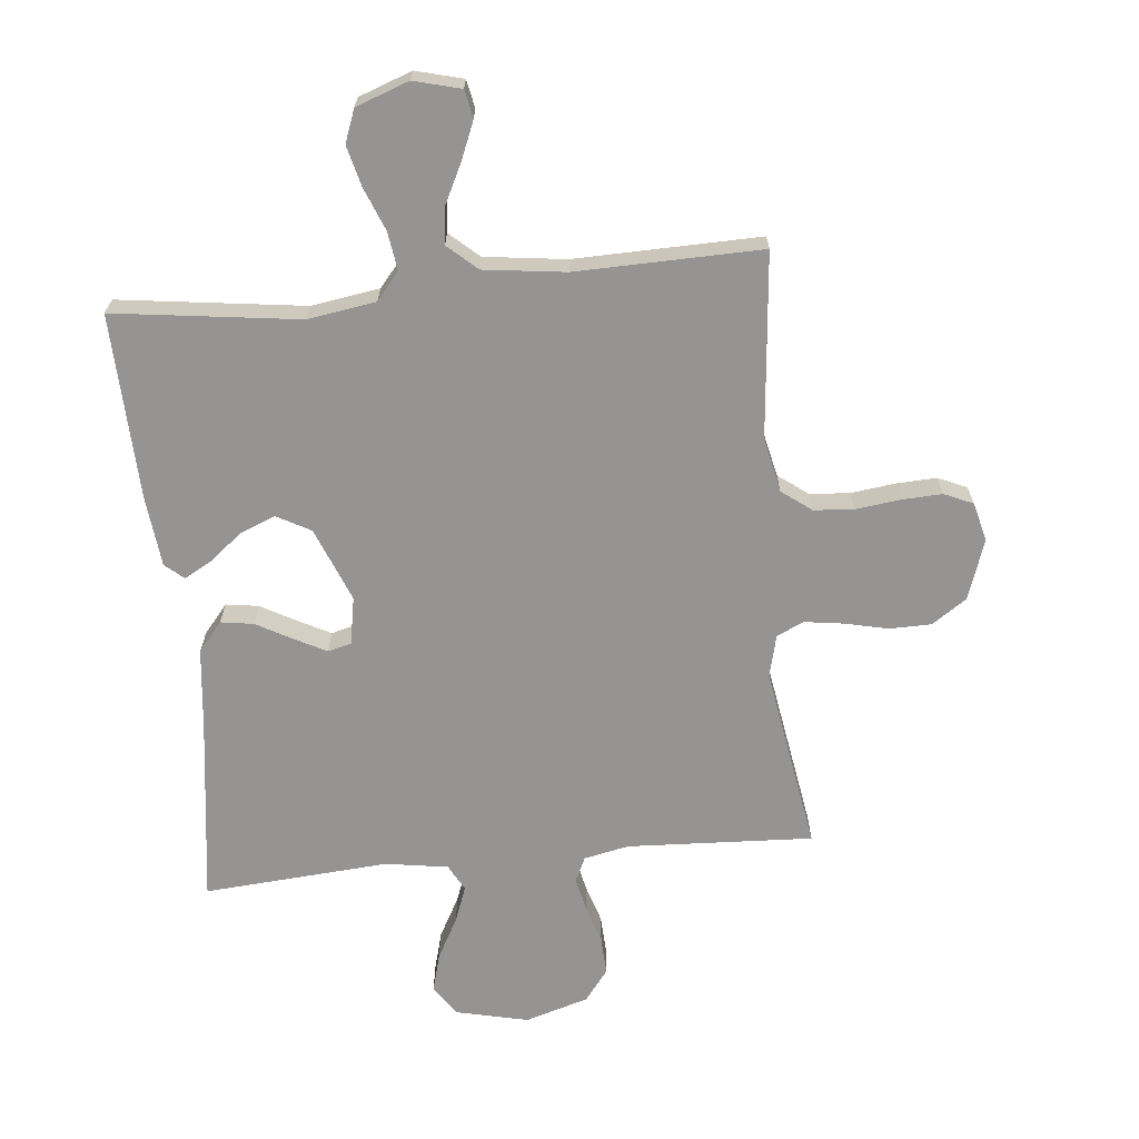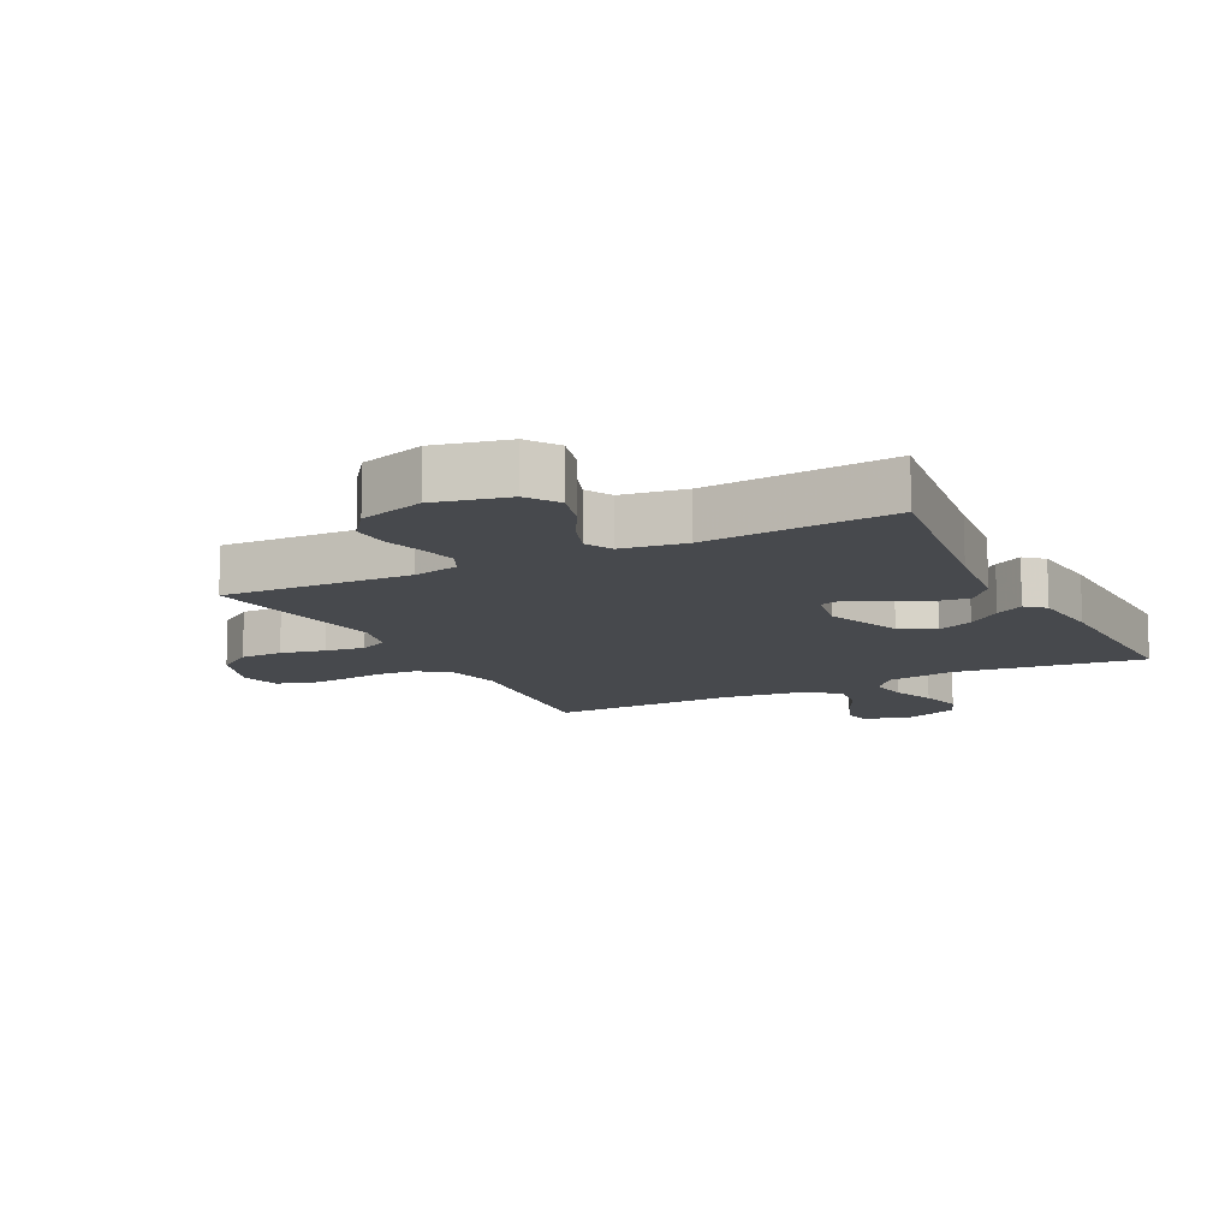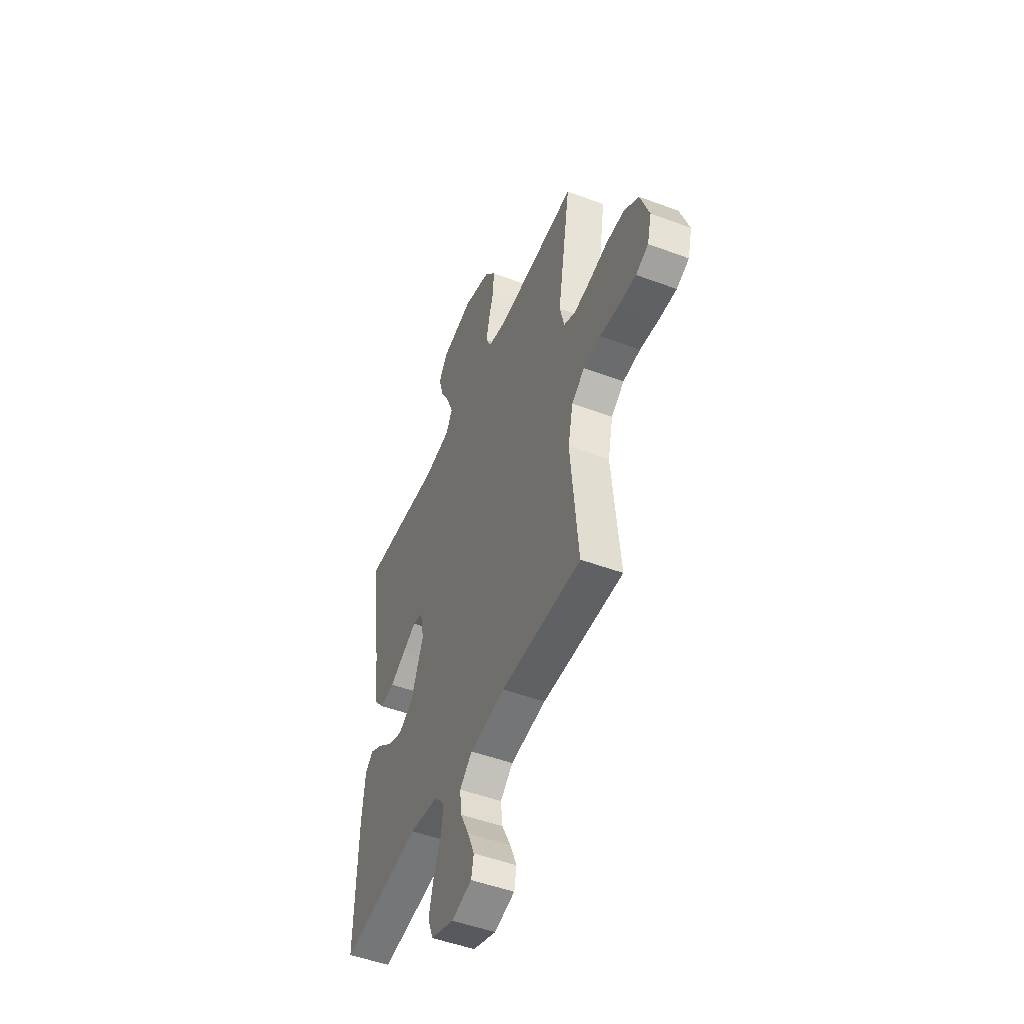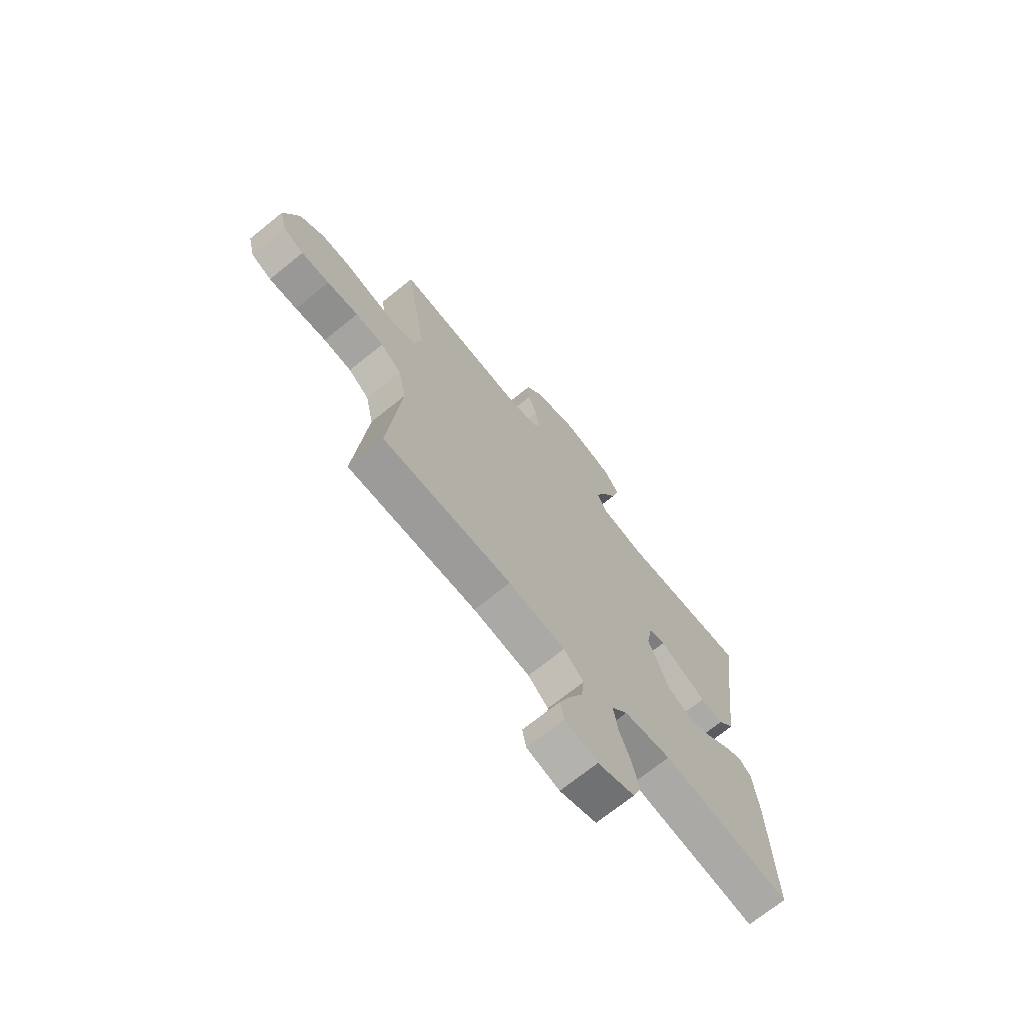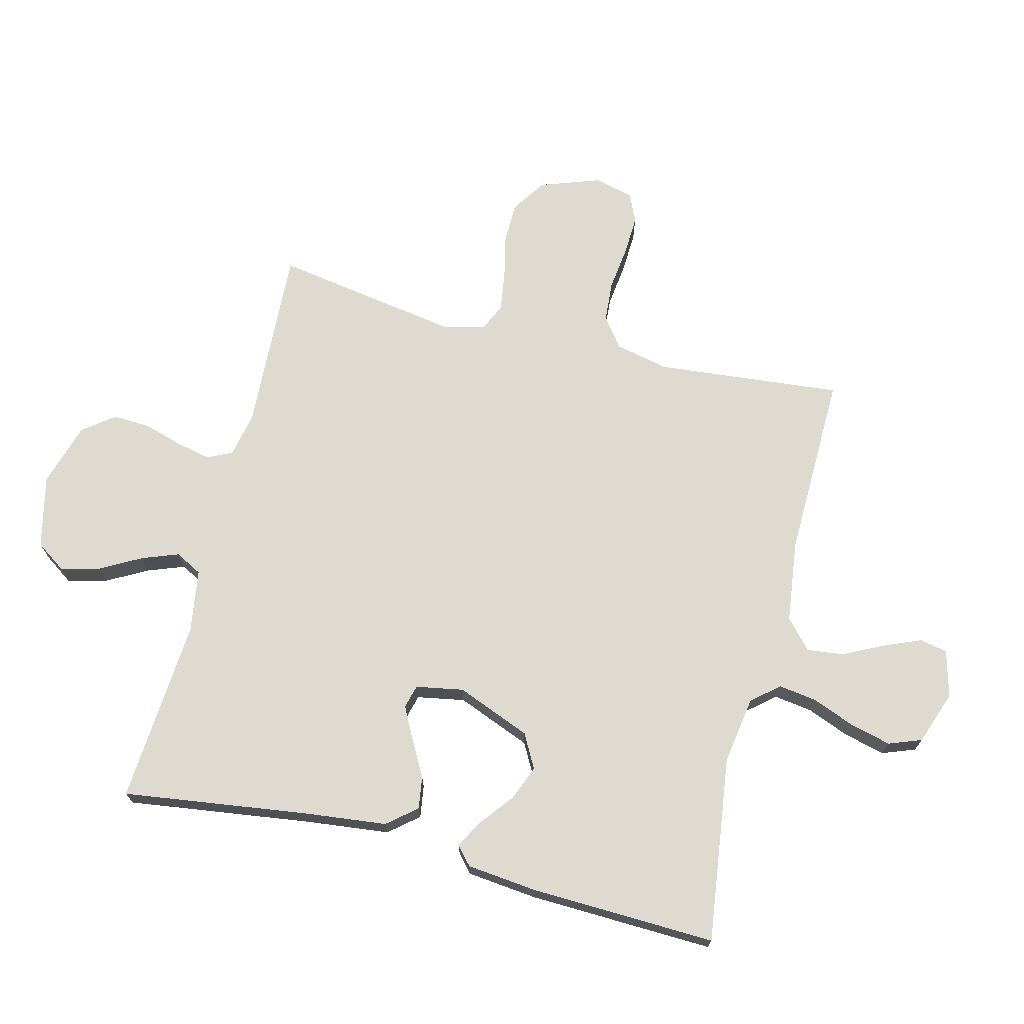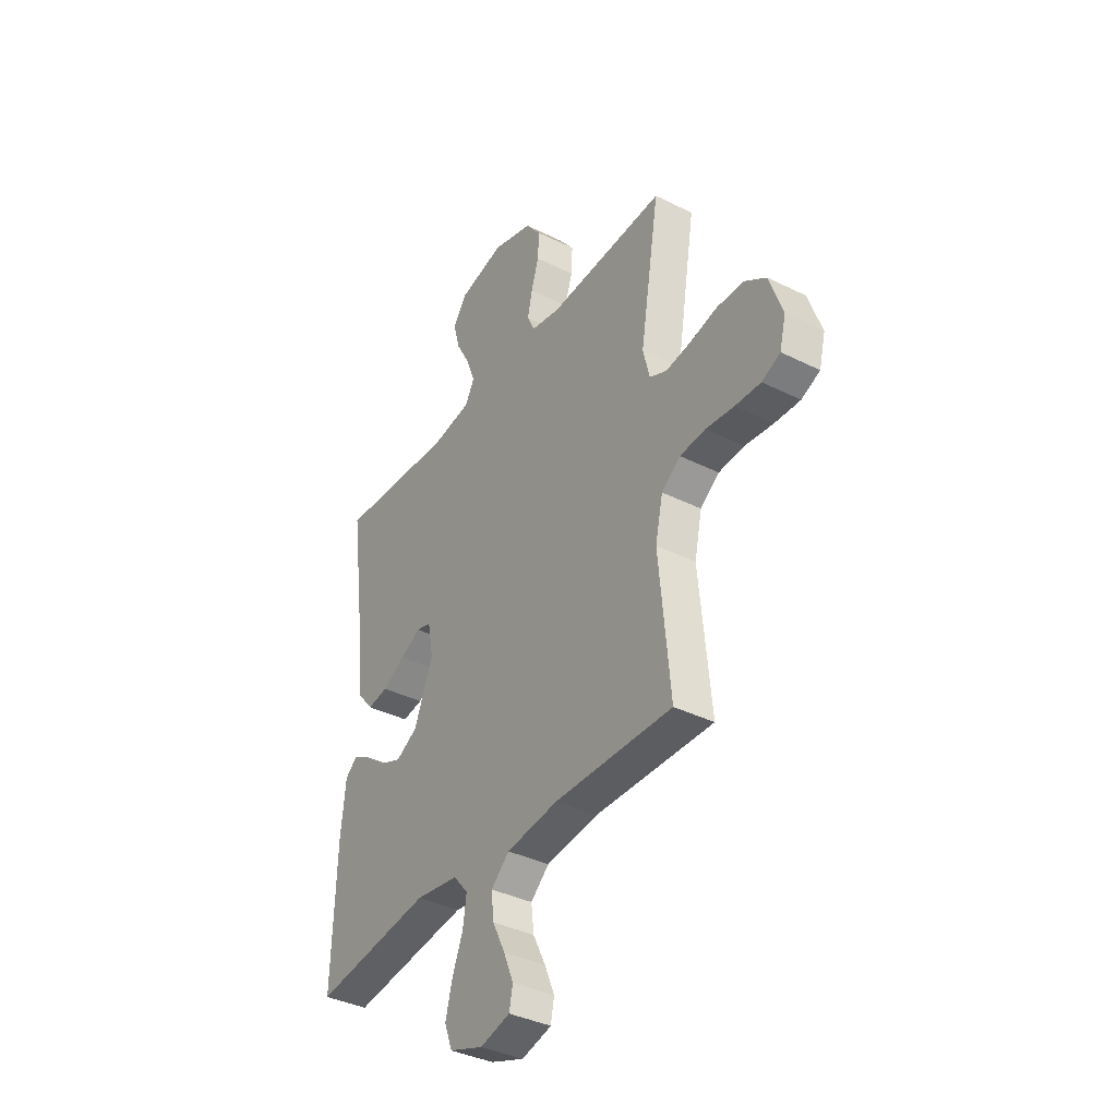
<metadata>
{"format":"obj","ext":"obj","renderer":"f3d","projection":"perspective","resolution":1024,"background":"white","views":[{"elev":-67.1,"azim":-174.3,"up":"+Y"},{"elev":-12.3,"azim":27.0,"up":"+Y"},{"elev":-49.4,"azim":-112.5,"up":"+Z"},{"elev":-70.5,"azim":-51.0,"up":"+Z"},{"elev":70.8,"azim":104.1,"up":"+Y"},{"elev":-37.7,"azim":-122.5,"up":"+Z"}]}
</metadata>
<code>
v 0.5 0.07 0.5
v 0.459 0.07 0.2
v 0.444 0.07 0.067
v 0.405 0.07 0.02
v 0.352 0.07 0.028
v 0.294 0.07 0.06
v 0.242 0.07 0.087
v 0.204 0.07 0.077
v 0.19 0.07 0
v 0.238 0.07 -0.12
v 0.293 0.07 -0.15
v 0.35 0.07 -0.127
v 0.403 0.07 -0.085
v 0.448 0.07 -0.06
v 0.478 0.07 -0.086
v 0.49 0.07 -0.2
v 0.5 0.07 -0.5
v 0.2 0.07 -0.46
v 0.09 0.07 -0.477
v 0.053 0.07 -0.521
v 0.062 0.07 -0.583
v 0.089 0.07 -0.651
v 0.106 0.07 -0.718
v 0.086 0.07 -0.771
v 0 0.07 -0.802
v -0.076 0.07 -0.782
v -0.085 0.07 -0.737
v -0.06 0.07 -0.677
v -0.028 0.07 -0.612
v -0.021 0.07 -0.553
v -0.068 0.07 -0.511
v -0.2 0.07 -0.494
v -0.5 0.07 -0.5
v -0.471 0.07 -0.2
v -0.49 0.07 -0.113
v -0.538 0.07 -0.077
v -0.603 0.07 -0.072
v -0.675 0.07 -0.081
v -0.74 0.07 -0.084
v -0.787 0.07 -0.063
v -0.803 0.07 0
v -0.769 0.07 0.097
v -0.713 0.07 0.135
v -0.645 0.07 0.136
v -0.575 0.07 0.12
v -0.512 0.07 0.111
v -0.468 0.07 0.131
v -0.451 0.07 0.2
v -0.5 0.07 0.5
v -0.2 0.07 0.485
v -0.127 0.07 0.5
v -0.108 0.07 0.54
v -0.12 0.07 0.596
v -0.139 0.07 0.658
v -0.142 0.07 0.719
v -0.103 0.07 0.77
v 0 0.07 0.801
v 0.117 0.07 0.774
v 0.151 0.07 0.725
v 0.134 0.07 0.662
v 0.098 0.07 0.596
v 0.076 0.07 0.537
v 0.099 0.07 0.494
v 0.2 0.07 0.478
v 0.5 0 0.5
v 0.459 0 0.2
v 0.444 0 0.067
v 0.405 0 0.02
v 0.352 0 0.028
v 0.294 0 0.06
v 0.242 0 0.087
v 0.204 0 0.077
v 0.19 0 0
v 0.238 0 -0.12
v 0.293 0 -0.15
v 0.35 0 -0.127
v 0.403 0 -0.085
v 0.448 0 -0.06
v 0.478 0 -0.086
v 0.49 0 -0.2
v 0.5 0 -0.5
v 0.2 0 -0.46
v 0.09 0 -0.477
v 0.053 0 -0.521
v 0.062 0 -0.583
v 0.089 0 -0.651
v 0.106 0 -0.718
v 0.086 0 -0.771
v 0 0 -0.802
v -0.076 0 -0.782
v -0.085 0 -0.737
v -0.06 0 -0.677
v -0.028 0 -0.612
v -0.021 0 -0.553
v -0.068 0 -0.511
v -0.2 0 -0.494
v -0.5 0 -0.5
v -0.471 0 -0.2
v -0.49 0 -0.113
v -0.538 0 -0.077
v -0.603 0 -0.072
v -0.675 0 -0.081
v -0.74 0 -0.084
v -0.787 0 -0.063
v -0.803 0 0
v -0.769 0 0.097
v -0.713 0 0.135
v -0.645 0 0.136
v -0.575 0 0.12
v -0.512 0 0.111
v -0.468 0 0.131
v -0.451 0 0.2
v -0.5 0 0.5
v -0.2 0 0.485
v -0.127 0 0.5
v -0.108 0 0.54
v -0.12 0 0.596
v -0.139 0 0.658
v -0.142 0 0.719
v -0.103 0 0.77
v 0 0 0.801
v 0.117 0 0.774
v 0.151 0 0.725
v 0.134 0 0.662
v 0.098 0 0.596
v 0.076 0 0.537
v 0.099 0 0.494
v 0.2 0 0.478
f 59 60 61
f 58 59 61
f 57 58 61
f 56 57 61
f 55 56 61
f 54 55 61
f 53 54 61
f 52 53 61 62
f 51 52 62 63
f 48 49 50
f 51 63 64
f 50 51 64
f 48 50 64
f 47 48 64
f 43 44 45
f 42 43 45
f 41 42 45
f 40 41 45
f 39 40 45
f 38 39 45
f 37 38 45
f 36 37 45 46
f 35 36 46 47
f 32 33 34
f 35 47 64
f 34 35 64
f 32 34 64
f 31 32 64
f 27 28 29
f 26 27 29
f 25 26 29
f 24 25 29
f 23 24 29
f 22 23 29
f 21 22 29
f 20 21 29 30
f 30 31 64
f 20 30 64
f 19 20 64
f 16 17 18
f 15 16 18
f 14 15 18
f 13 14 18
f 12 13 18
f 11 12 18 19
f 4 5 6
f 3 4 6
f 2 3 6
f 2 6 7
f 1 2 7 8
f 10 11 19
f 9 10 19
f 8 9 19 64
f 1 8 64
f 125 124 123
f 125 123 122
f 125 122 121
f 125 121 120
f 125 120 119
f 125 119 118
f 125 118 117
f 126 125 117 116
f 127 126 116 115
f 114 113 112
f 128 127 115
f 128 115 114
f 128 114 112
f 128 112 111
f 109 108 107
f 109 107 106
f 109 106 105
f 109 105 104
f 109 104 103
f 109 103 102
f 109 102 101
f 110 109 101 100
f 111 110 100 99
f 98 97 96
f 128 111 99
f 128 99 98
f 128 98 96
f 128 96 95
f 93 92 91
f 93 91 90
f 93 90 89
f 93 89 88
f 93 88 87
f 93 87 86
f 93 86 85
f 94 93 85 84
f 128 95 94
f 128 94 84
f 128 84 83
f 82 81 80
f 82 80 79
f 82 79 78
f 82 78 77
f 82 77 76
f 83 82 76 75
f 70 69 68
f 70 68 67
f 70 67 66
f 71 70 66
f 72 71 66 65
f 83 75 74
f 83 74 73
f 128 83 73 72
f 128 72 65
f 1 65 66 2
f 2 66 67 3
f 3 67 68 4
f 4 68 69 5
f 5 69 70 6
f 6 70 71 7
f 7 71 72 8
f 8 72 73 9
f 9 73 74 10
f 10 74 75 11
f 11 75 76 12
f 12 76 77 13
f 13 77 78 14
f 14 78 79 15
f 15 79 80 16
f 16 80 81 17
f 17 81 82 18
f 18 82 83 19
f 19 83 84 20
f 20 84 85 21
f 21 85 86 22
f 22 86 87 23
f 23 87 88 24
f 24 88 89 25
f 25 89 90 26
f 26 90 91 27
f 27 91 92 28
f 28 92 93 29
f 29 93 94 30
f 30 94 95 31
f 31 95 96 32
f 32 96 97 33
f 33 97 98 34
f 34 98 99 35
f 35 99 100 36
f 36 100 101 37
f 37 101 102 38
f 38 102 103 39
f 39 103 104 40
f 40 104 105 41
f 41 105 106 42
f 42 106 107 43
f 43 107 108 44
f 44 108 109 45
f 45 109 110 46
f 46 110 111 47
f 47 111 112 48
f 48 112 113 49
f 49 113 114 50
f 50 114 115 51
f 51 115 116 52
f 52 116 117 53
f 53 117 118 54
f 54 118 119 55
f 55 119 120 56
f 56 120 121 57
f 57 121 122 58
f 58 122 123 59
f 59 123 124 60
f 60 124 125 61
f 61 125 126 62
f 62 126 127 63
f 63 127 128 64
f 64 128 65 1

</code>
